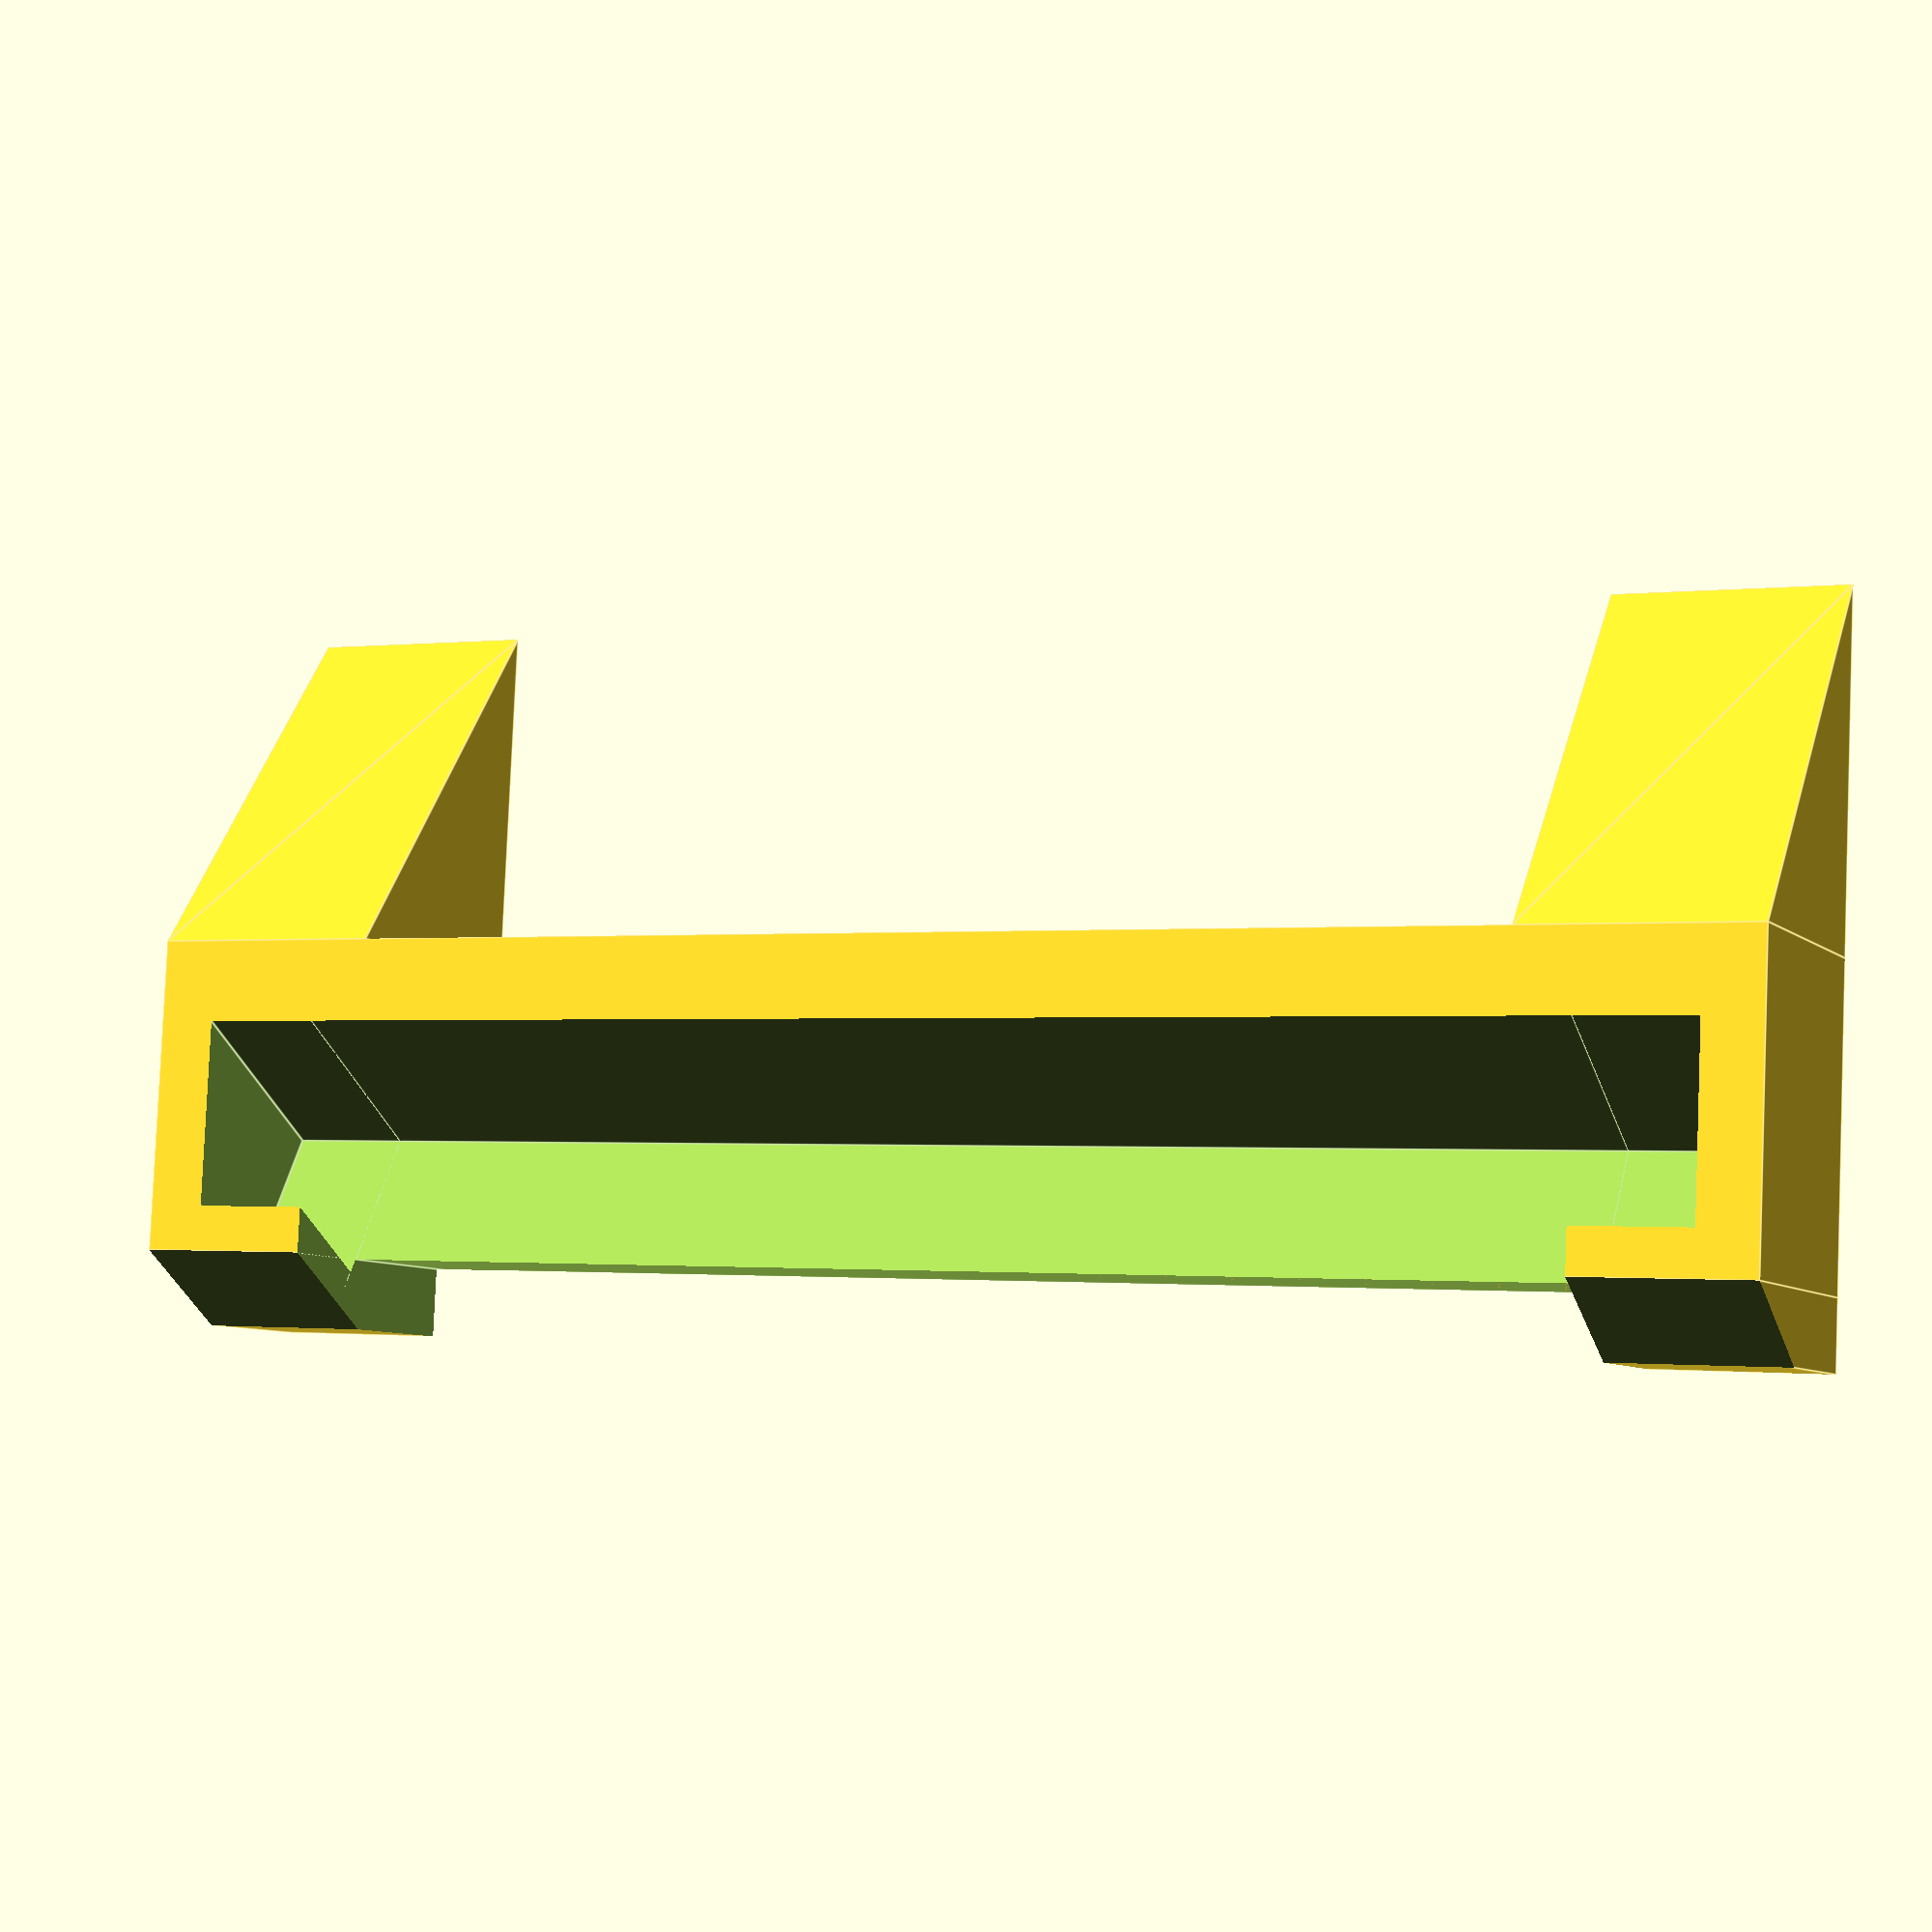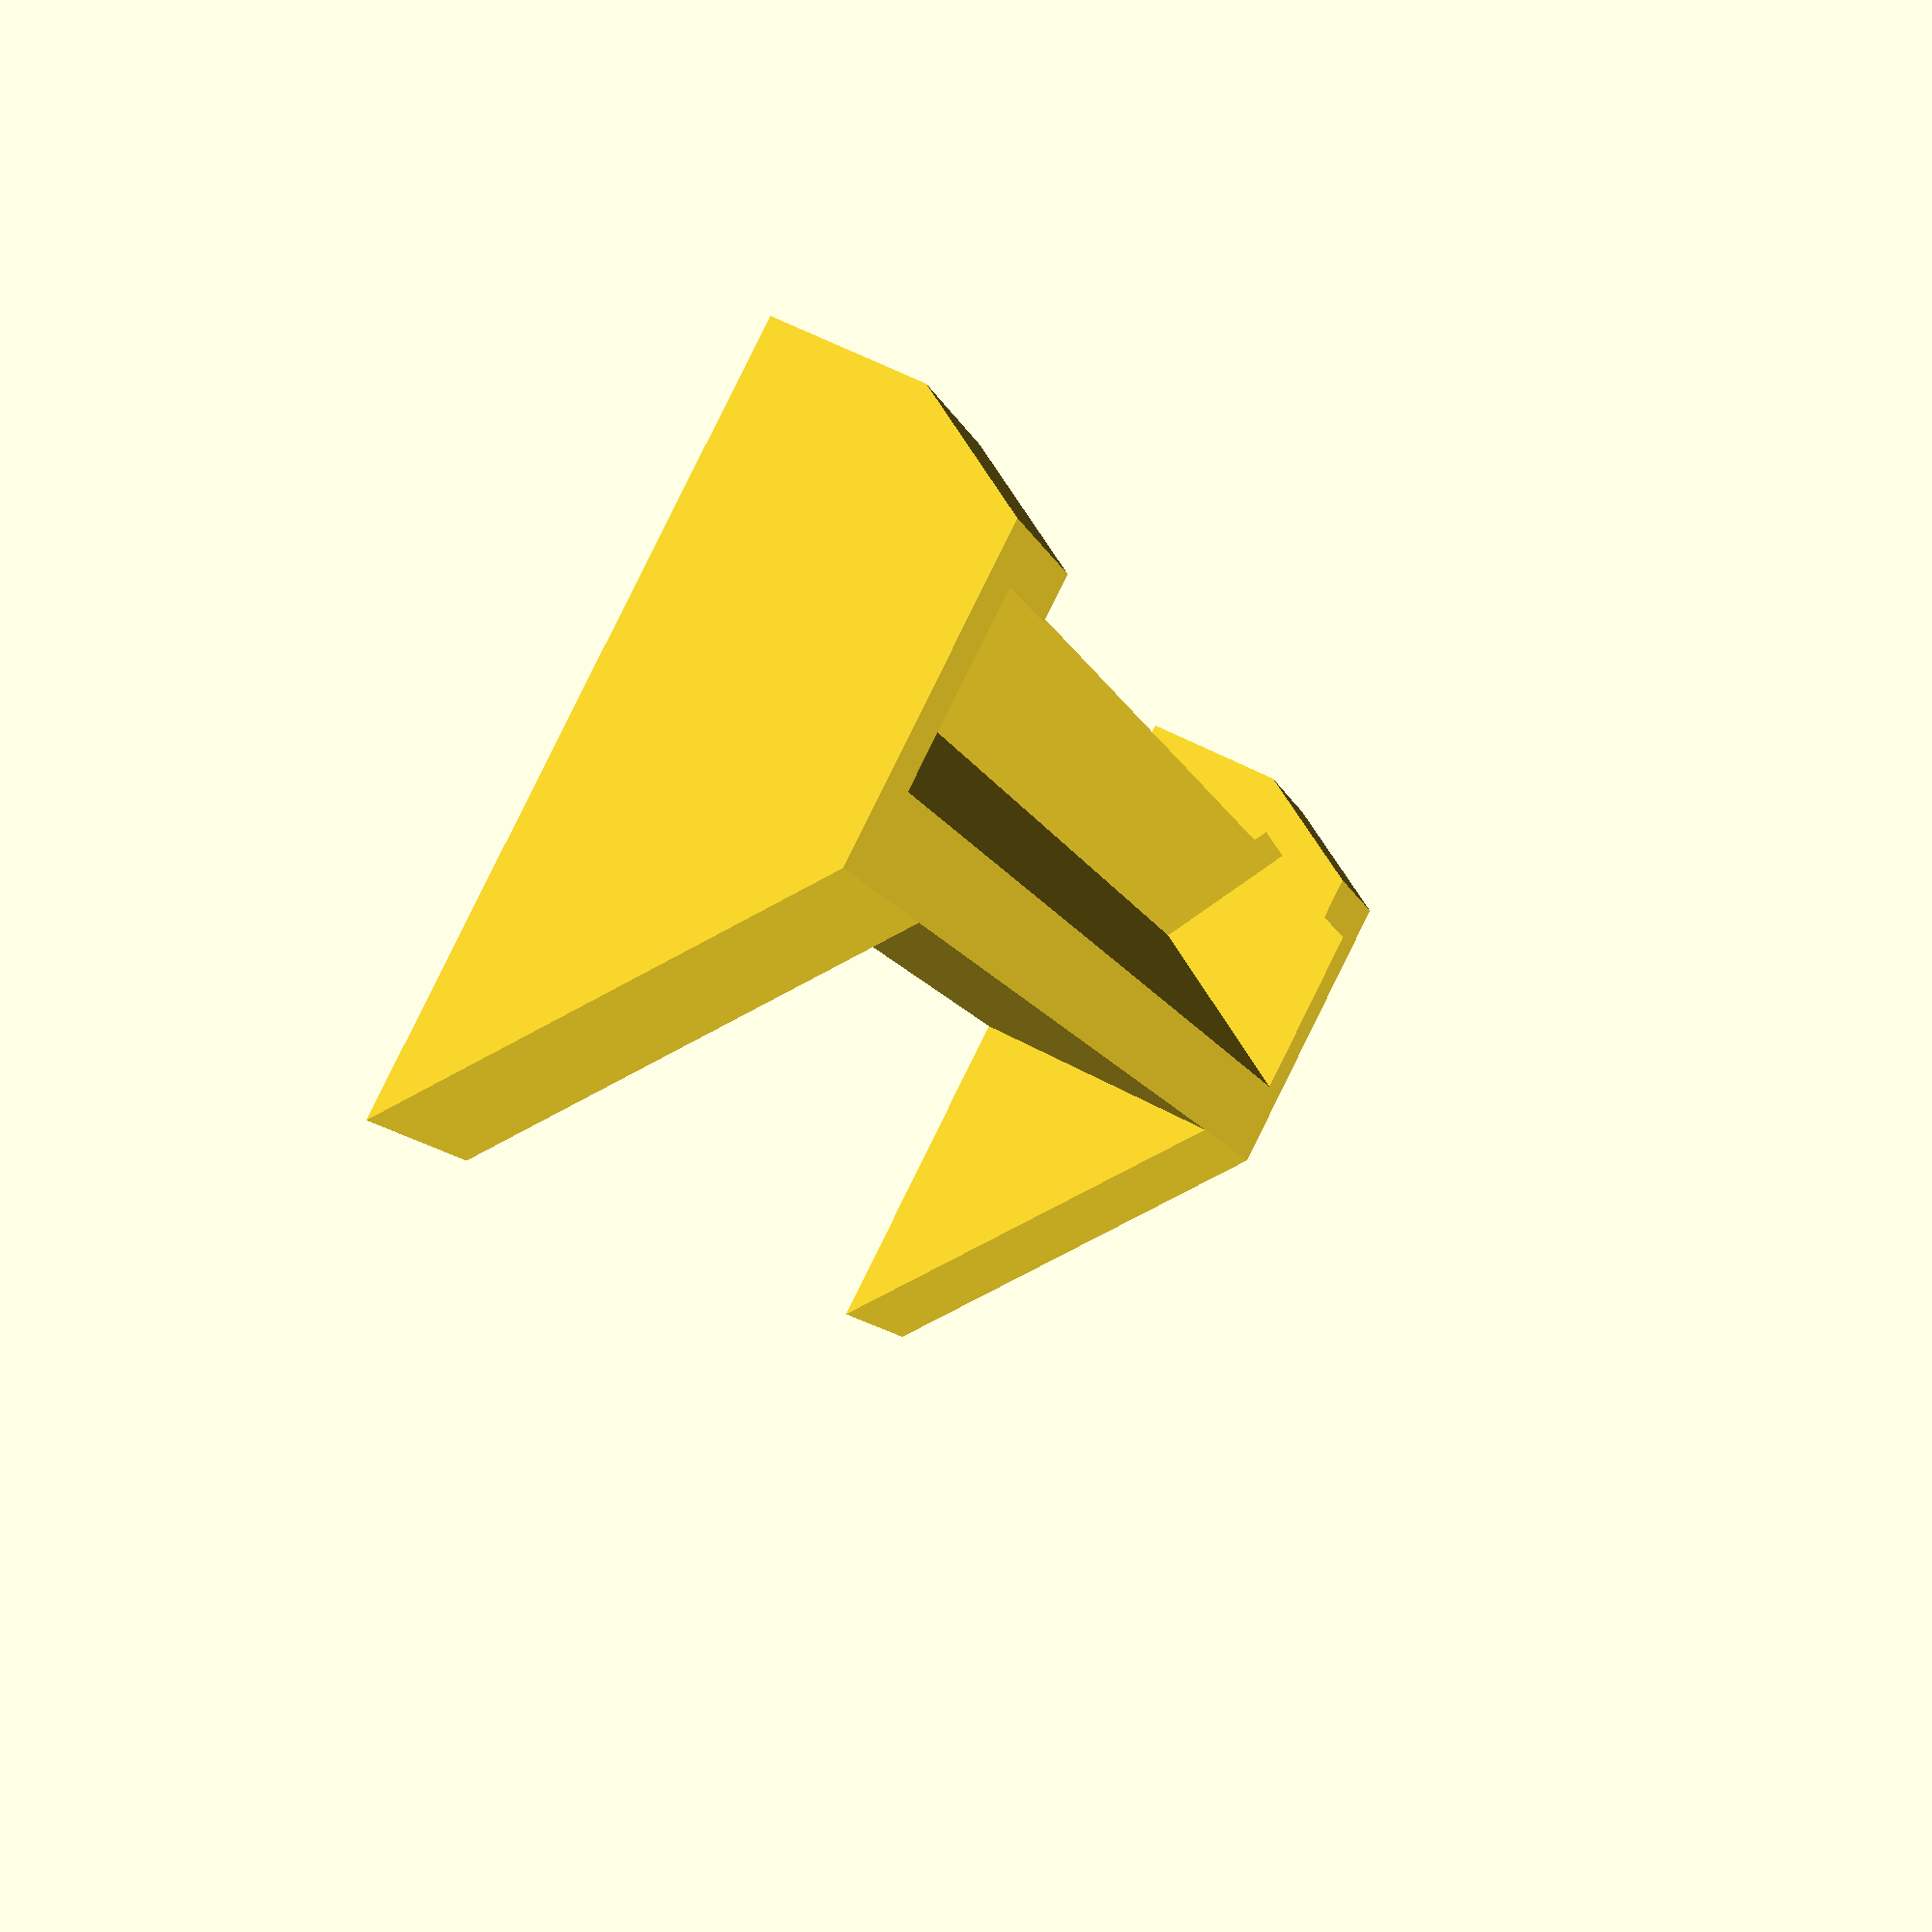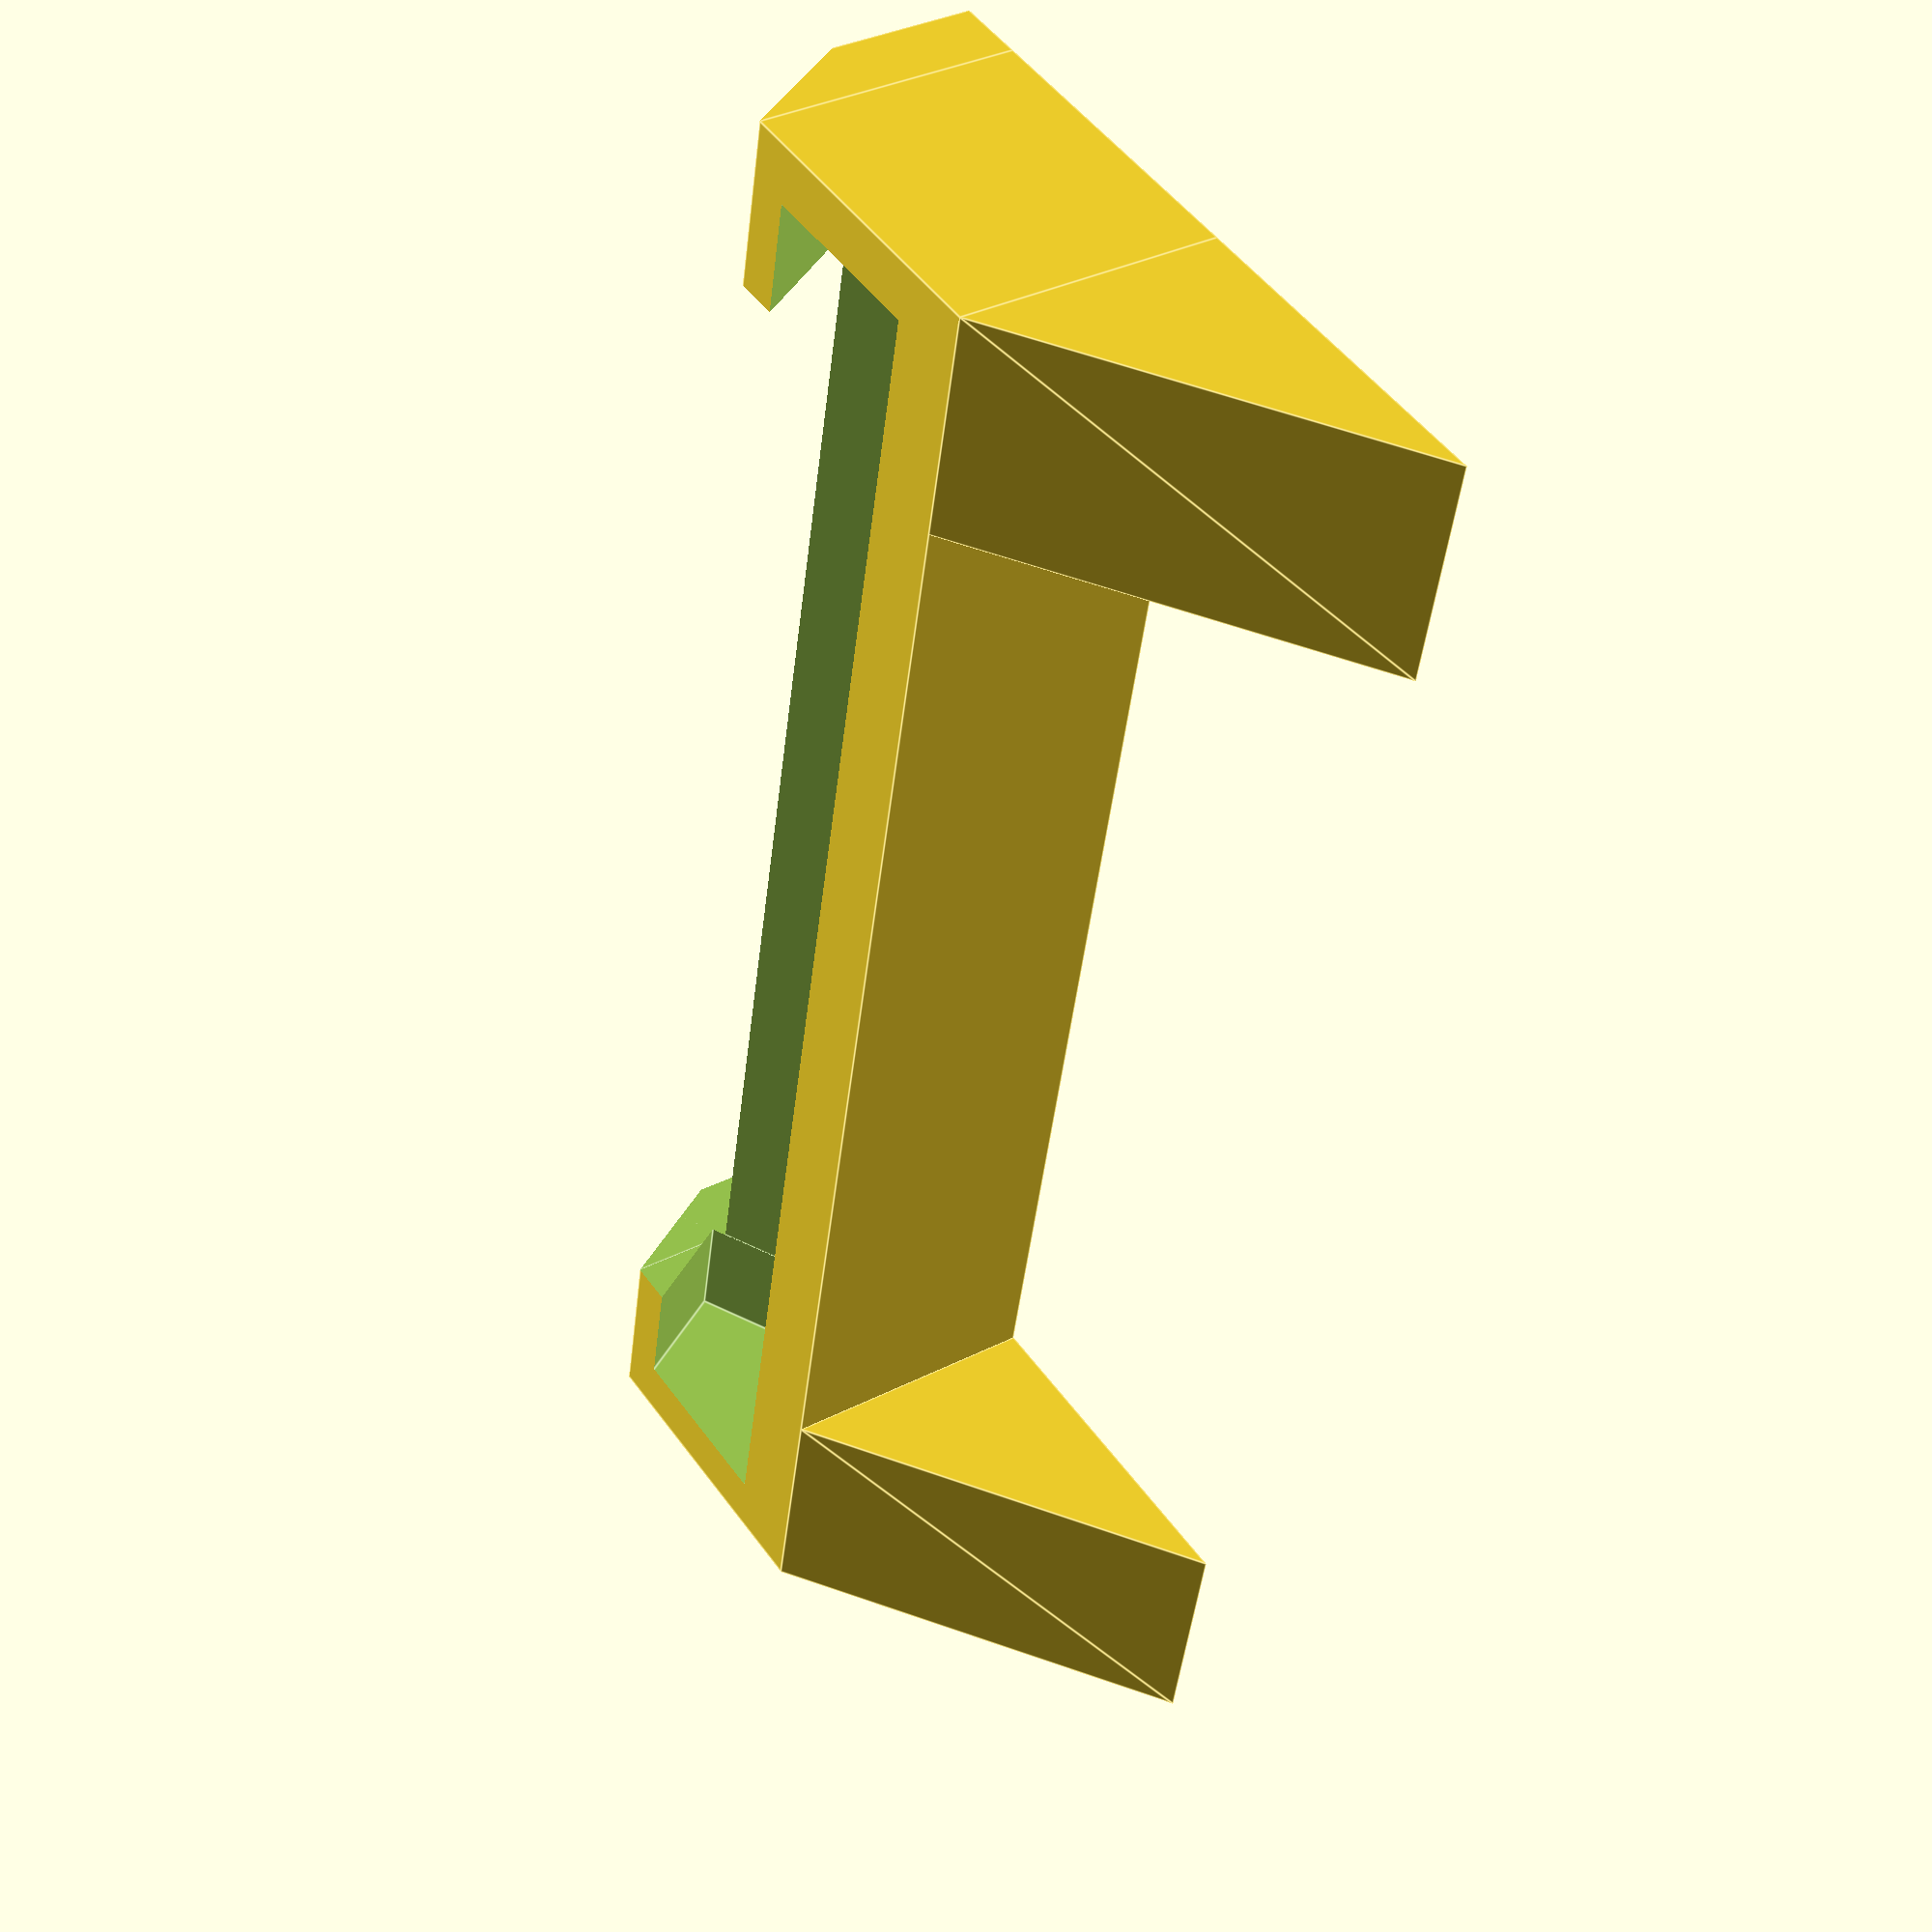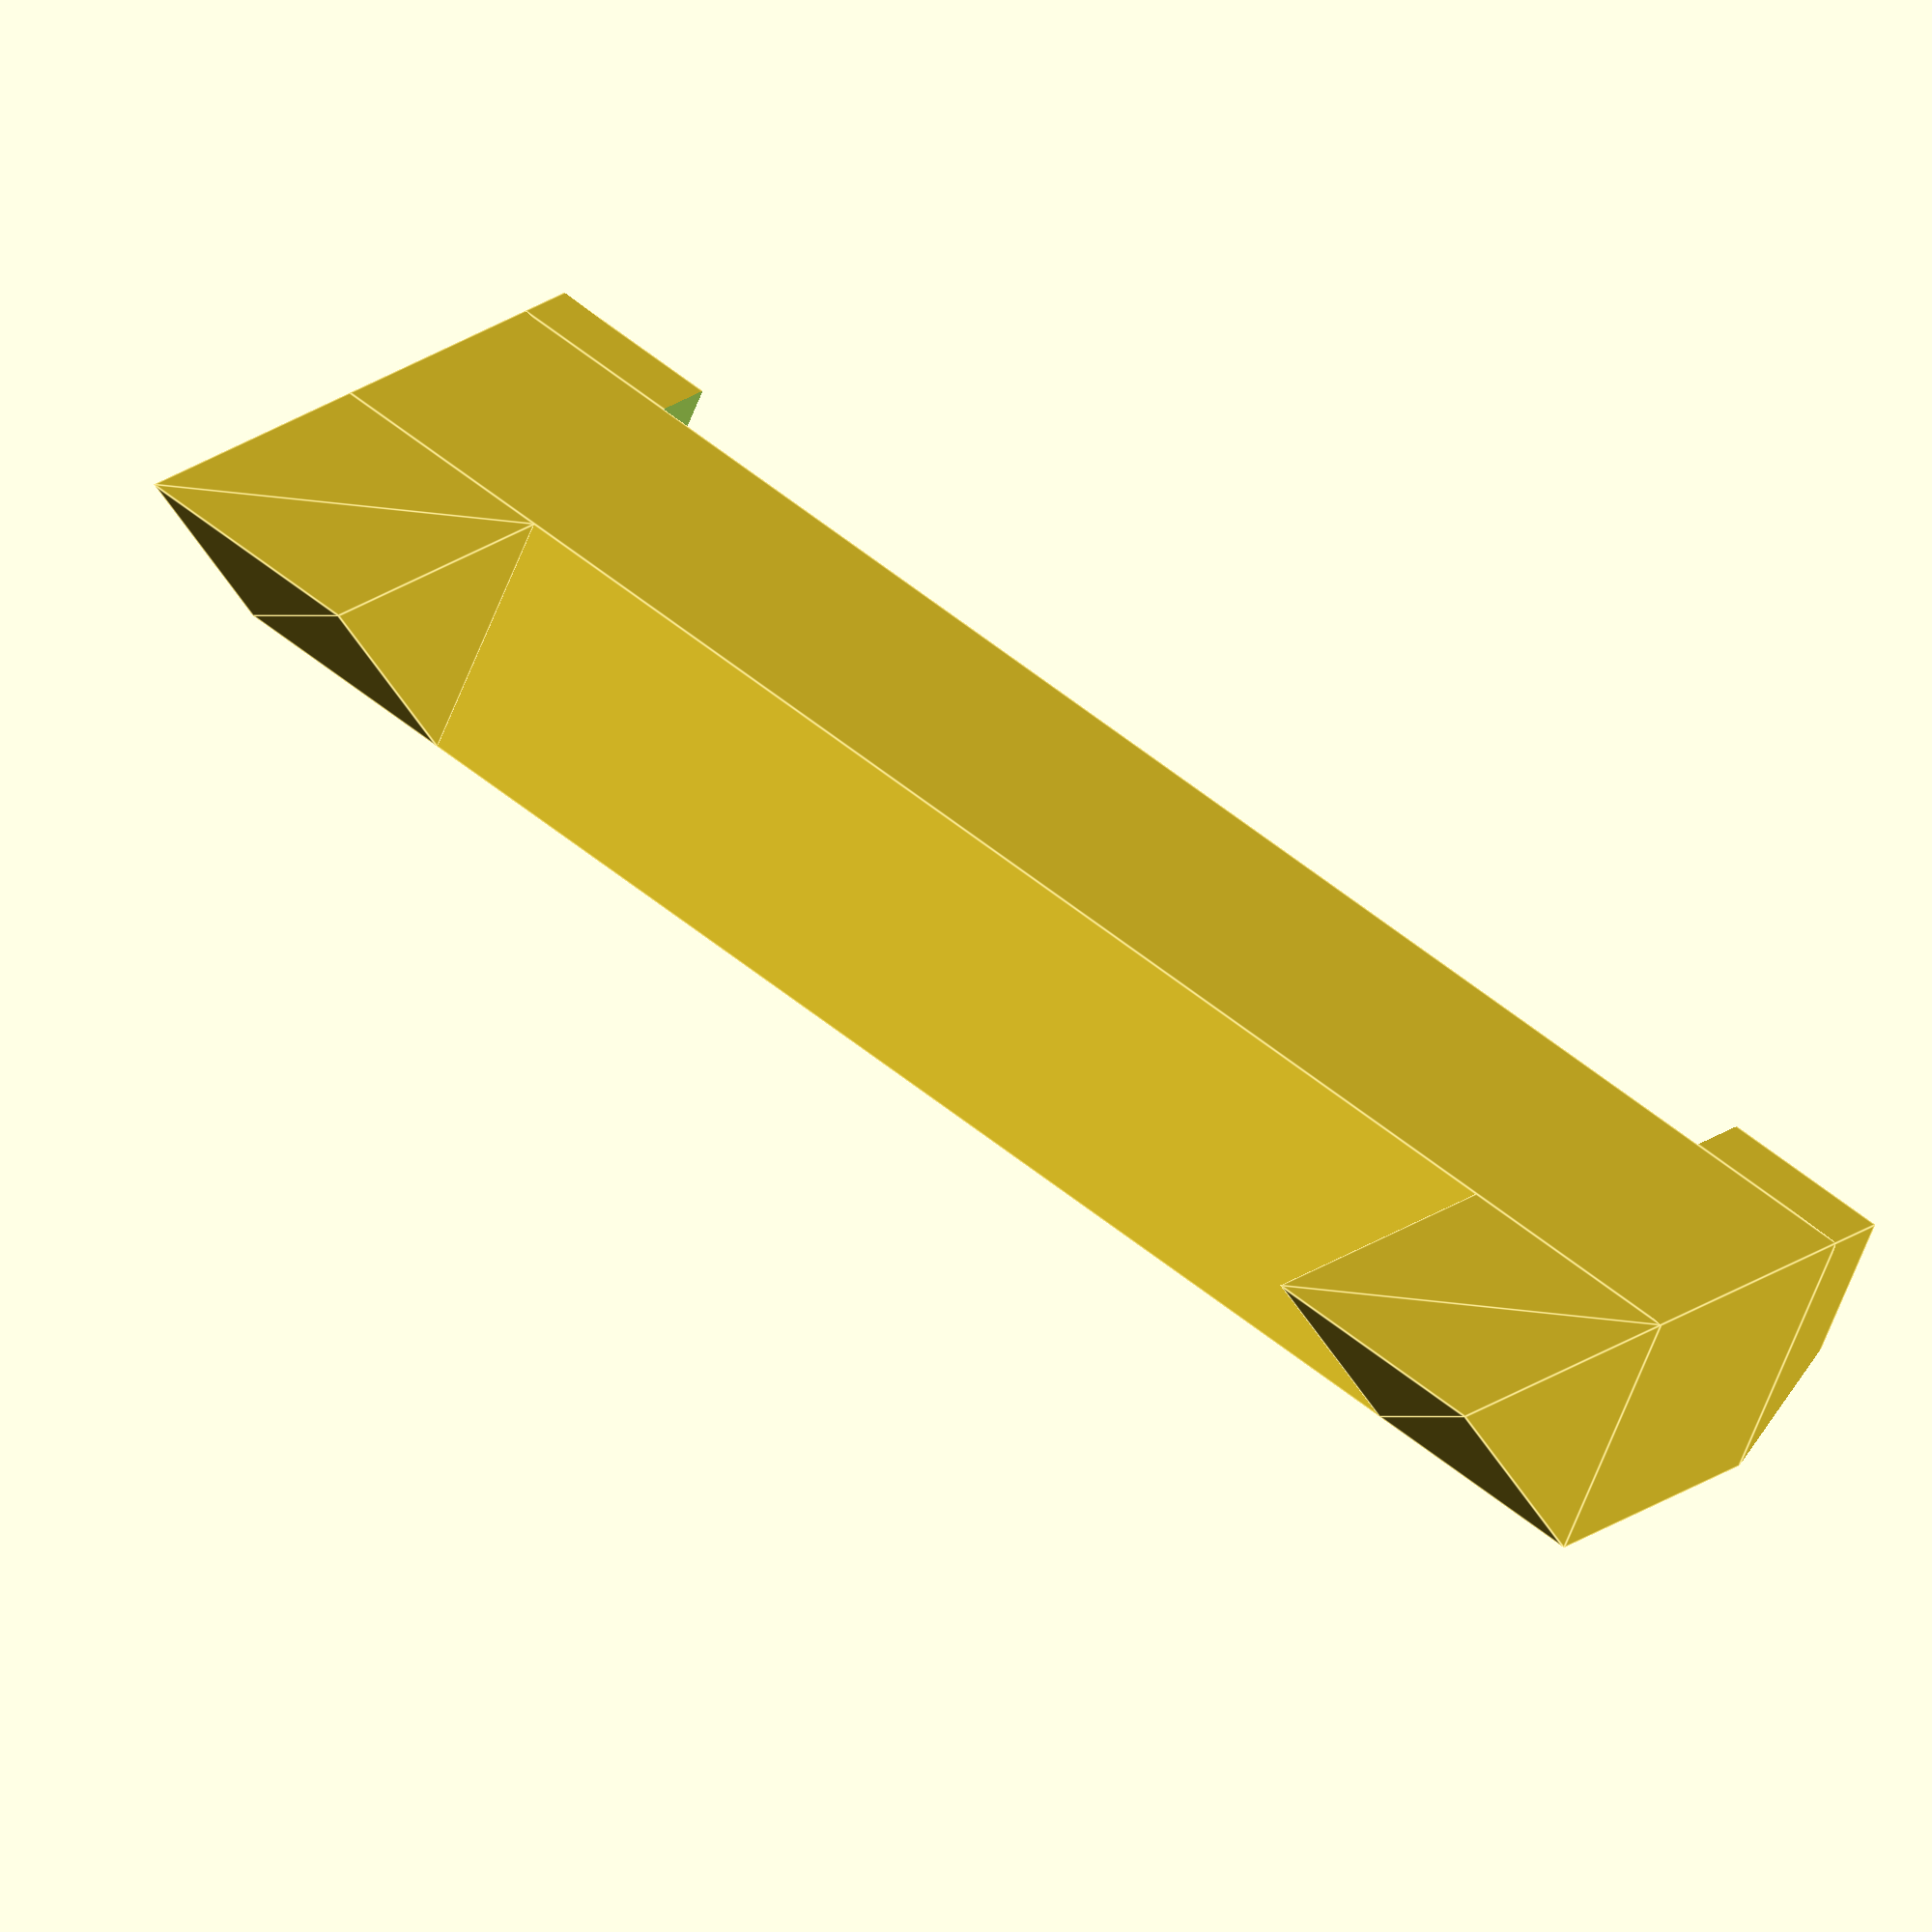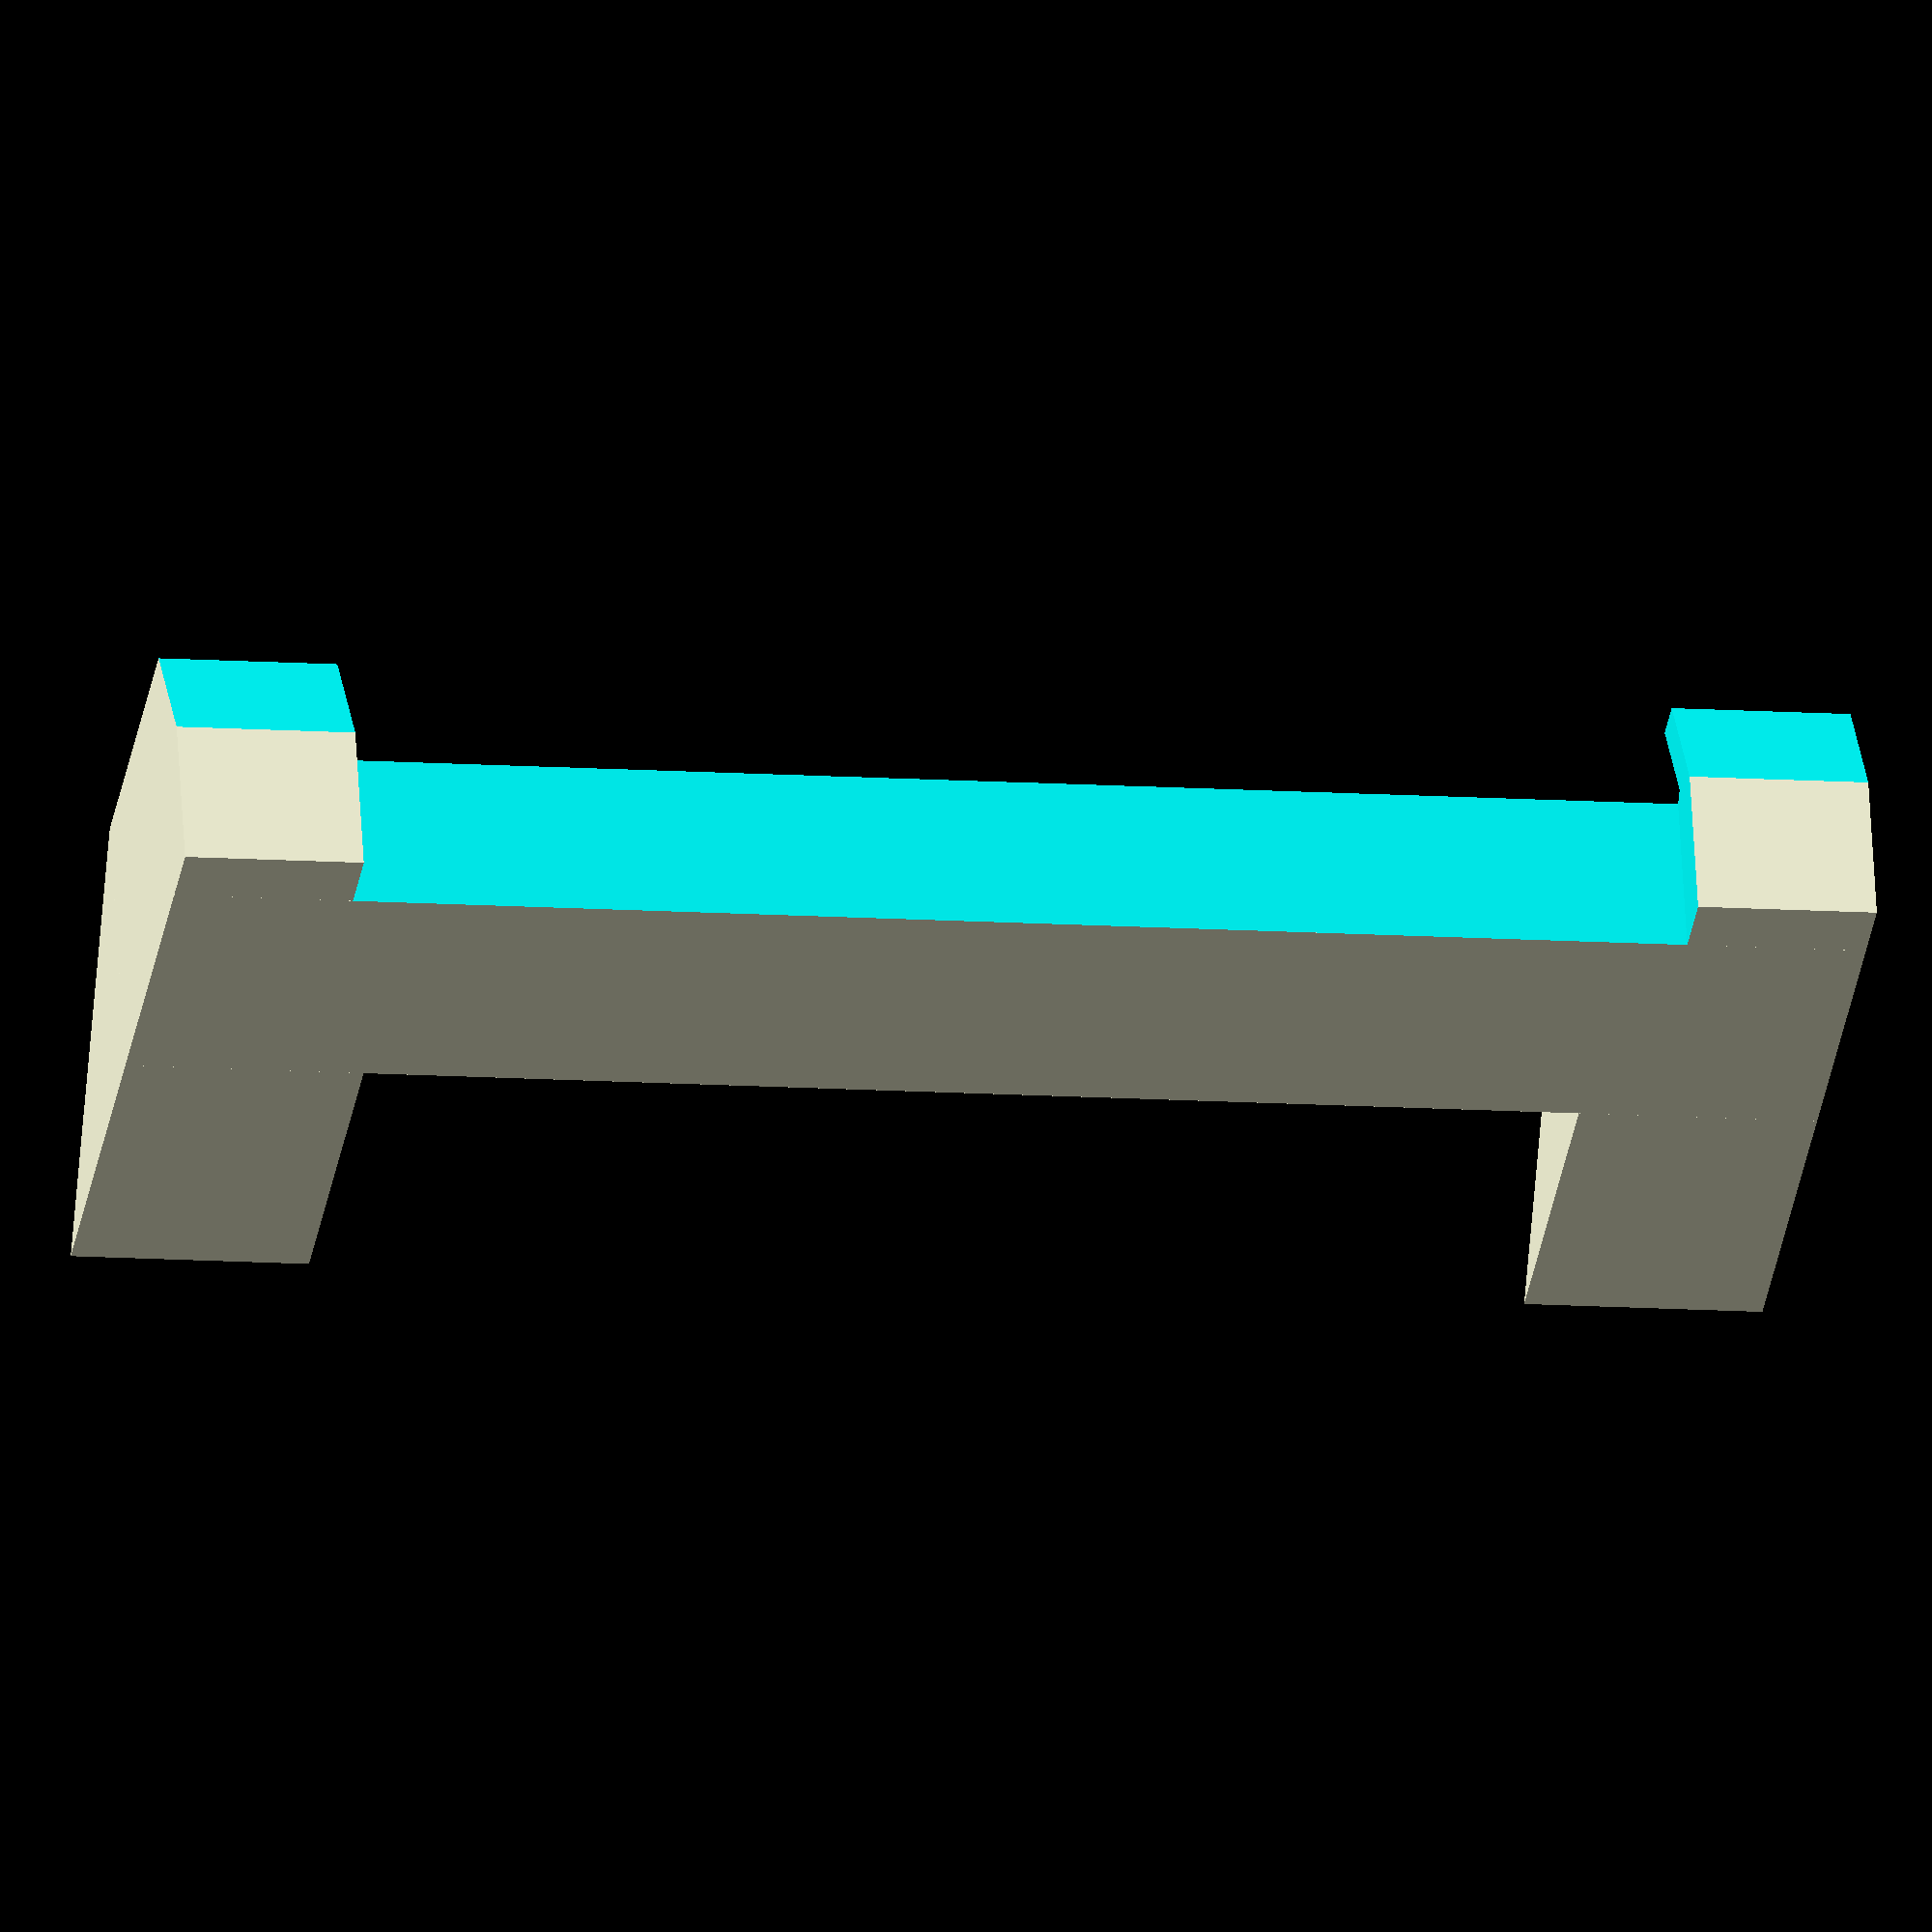
<openscad>
// Width of the phone when held horizontally (Layout view)
phone_width = 130;
// Thickness of phone, including case
phone_thickness = 11.8;

/* [Advanced] */
phone_angle = 60;
// How far the phone sinks into stand
phone_insert_depth = 18;
// How much wiggle room to allow between phone and stand
slide_gap = 2;
// How far back to extend the rear supports
support_extends = 30;
// How thick to make the rear supports
support_thickness = 20;

/* [Hidden] */
phone_insert_height = phone_insert_depth * sin(phone_angle); // how far into block we need to go to achieve depth
stand_base_height = 7.5;
stand_height = stand_base_height + phone_insert_height;


side_wall_thickness = 5;
front_wall_thickness = 6;
front_wall_width = 15;
back_wall_thickness = 7;

phone_hole_width = phone_width + slide_gap;
phone_hole_thickness = phone_thickness + slide_gap;
phone_hole_height = phone_insert_depth * 4; // will extend out top

block_width = phone_hole_width + (side_wall_thickness * 2);
block_depth = phone_hole_thickness + back_wall_thickness + front_wall_thickness;
block_height = stand_height;

extra = 1;



stand();

translate([0, block_depth, 0])
support();

translate([block_width - support_thickness, block_depth, 0])
support();


module stand(){
  difference(){
    union(){
      cube([block_width, block_depth, block_height]);

      translate([0, -front_wall_thickness, 0])
        cube([block_width, front_wall_thickness, block_height]);
    }

    phone_insert();

    front_angle_shave();

    front_viewer();
  }
}

module support(){
  rotate([90,0,90])
  linear_extrude(height=support_thickness)
  polygon(points=[
    [0,0],
    [support_extends,0],
    [0, stand_height]
      ]);
}

backstop_base = phone_insert_depth * sin(90 - phone_angle);

module phone_insert(){
  // the extra thickness added to the bottom of the back wall, because of angled phone insert
  translate([side_wall_thickness, block_depth - back_wall_thickness - backstop_base, stand_base_height])
    rotate([(phone_angle-90), 0, 0])
    translate([0, -phone_hole_thickness, 0]) // to rotate around back left bottom corner
    cube([phone_hole_width, phone_hole_thickness, phone_hole_height]);
}

module front_angle_shave(){
  extra_sink = 5;
  shave_y_offset = (block_height + extra_sink) * sin(90-phone_angle) / sin(phone_angle);
    translate([-extra, -shave_y_offset, -extra_sink ])
    rotate([phone_angle-90, 0, 0])
    translate([0, -block_depth, 0])
    cube([block_width + 2 * extra, block_depth, block_height*5]);
}

module front_viewer(){
  viewer_inset = block_height * sin(90-phone_angle) / sin(phone_angle);

  // hole that extends out in front of phone, at same angle
  translate([front_wall_width,  block_depth - back_wall_thickness - backstop_base, stand_base_height])
  rotate([phone_angle-90, 0, 0])
  translate([0, -block_depth, 0])
    cube([block_width - (front_wall_width * 2), block_depth, block_height * 2]);

  // hole in between front walls
  translate([front_wall_width, -(front_wall_thickness + extra), -extra])
    cube([block_width - (front_wall_width * 2), front_wall_thickness + extra, block_height + extra * 2]);
}

</openscad>
<views>
elev=187.4 azim=182.6 roll=155.6 proj=p view=edges
elev=306.4 azim=240.7 roll=300.6 proj=p view=solid
elev=146.0 azim=281.8 roll=124.7 proj=p view=edges
elev=58.6 azim=144.7 roll=159.6 proj=o view=edges
elev=121.7 azim=351.3 roll=3.2 proj=o view=solid
</views>
